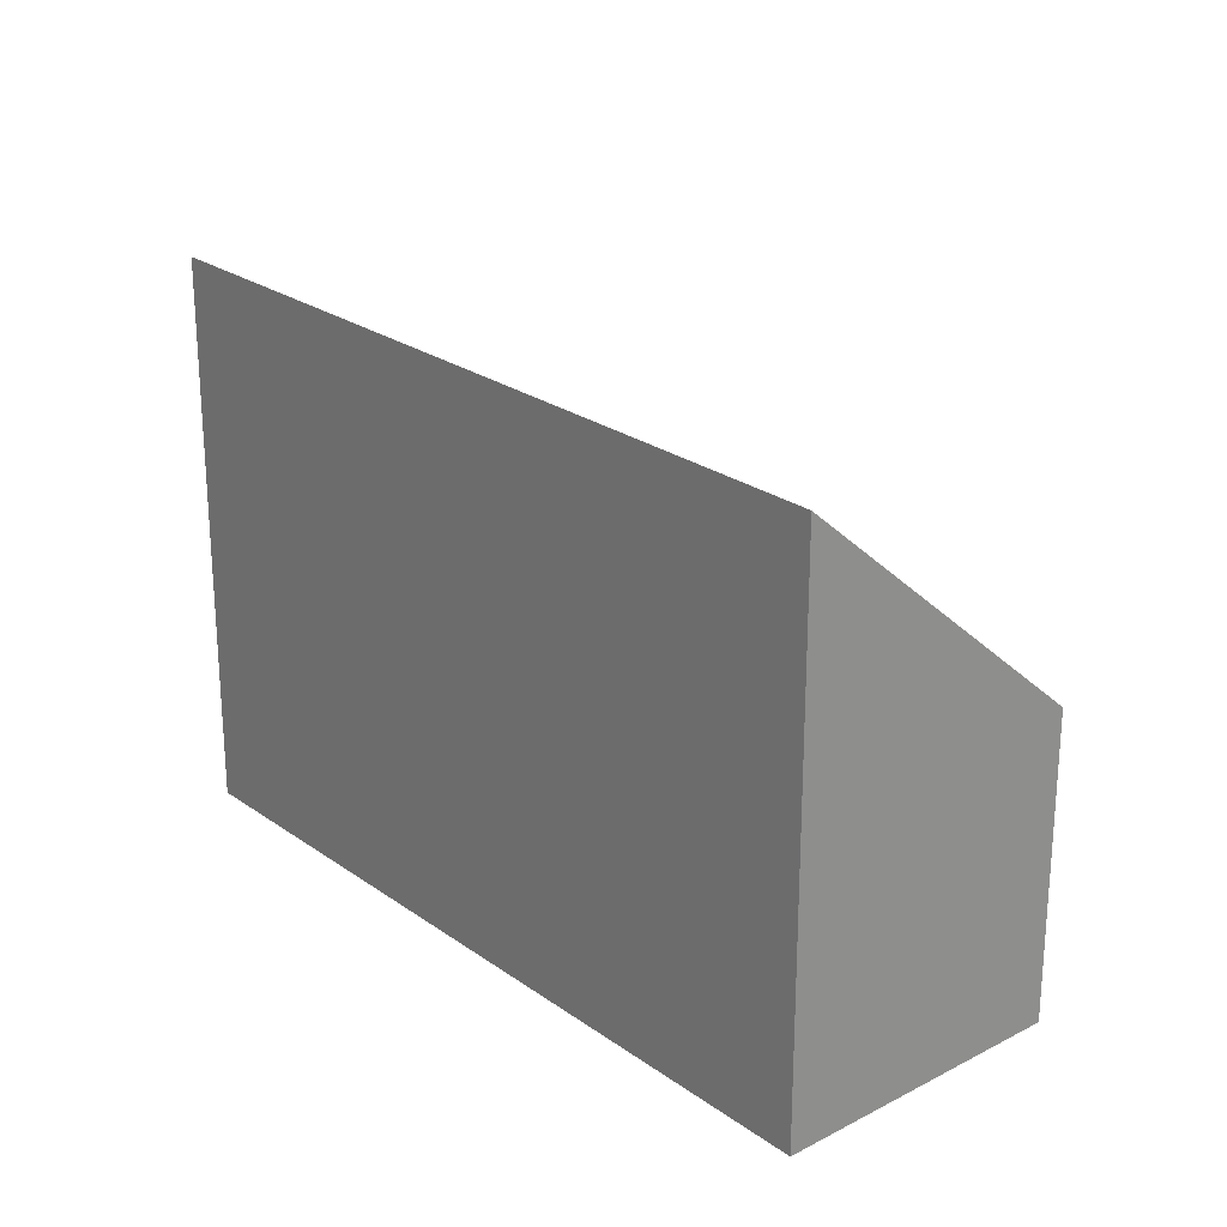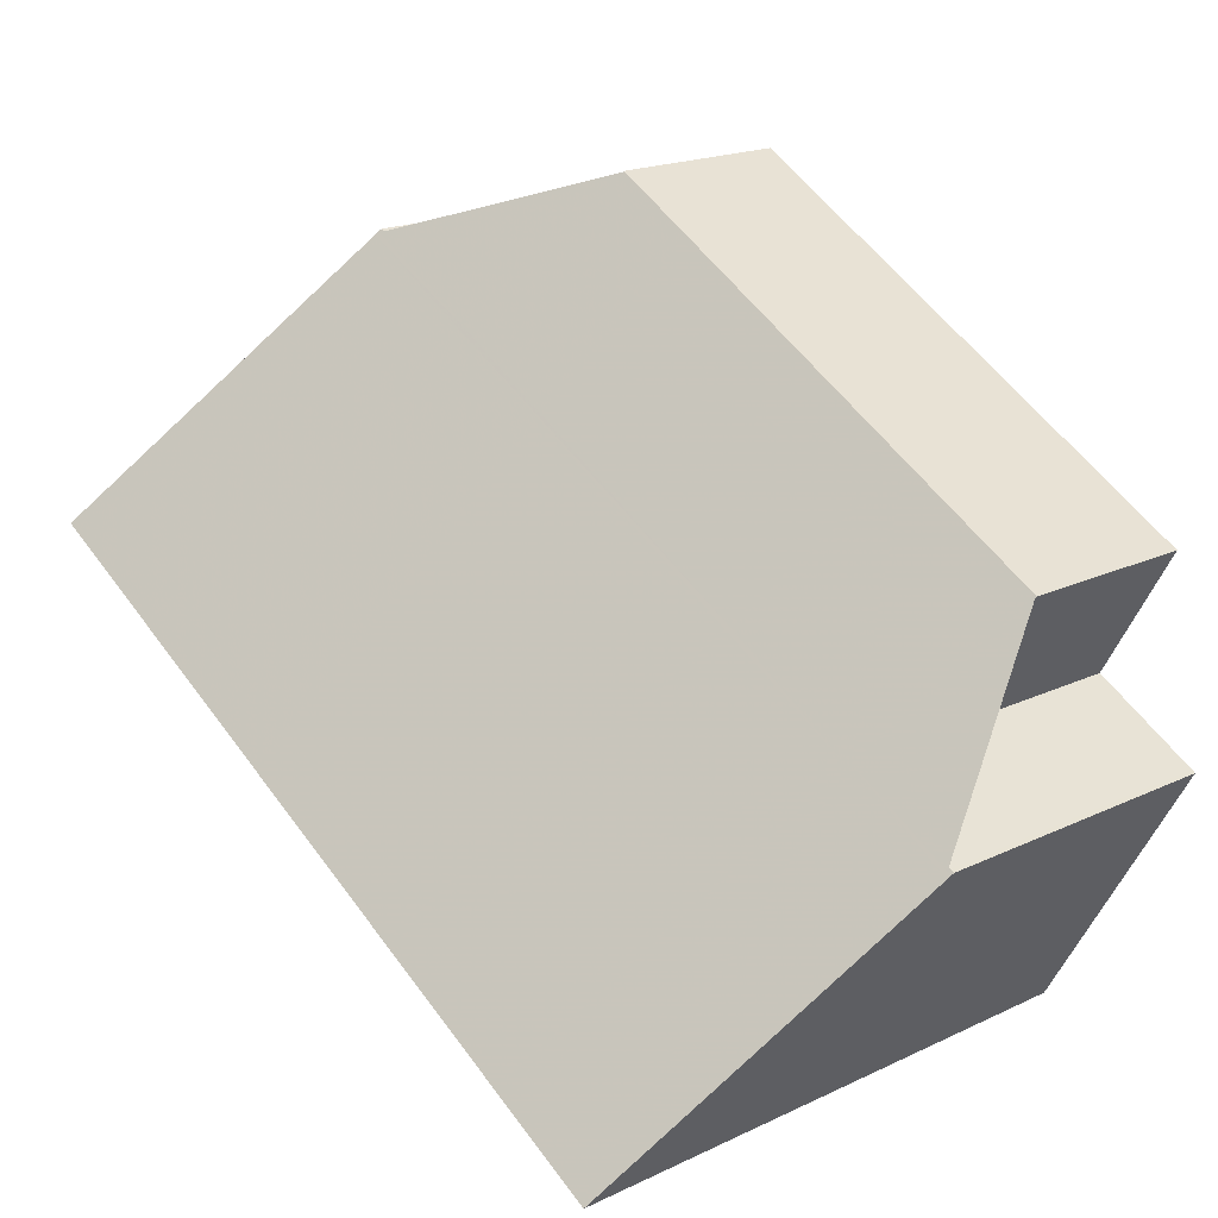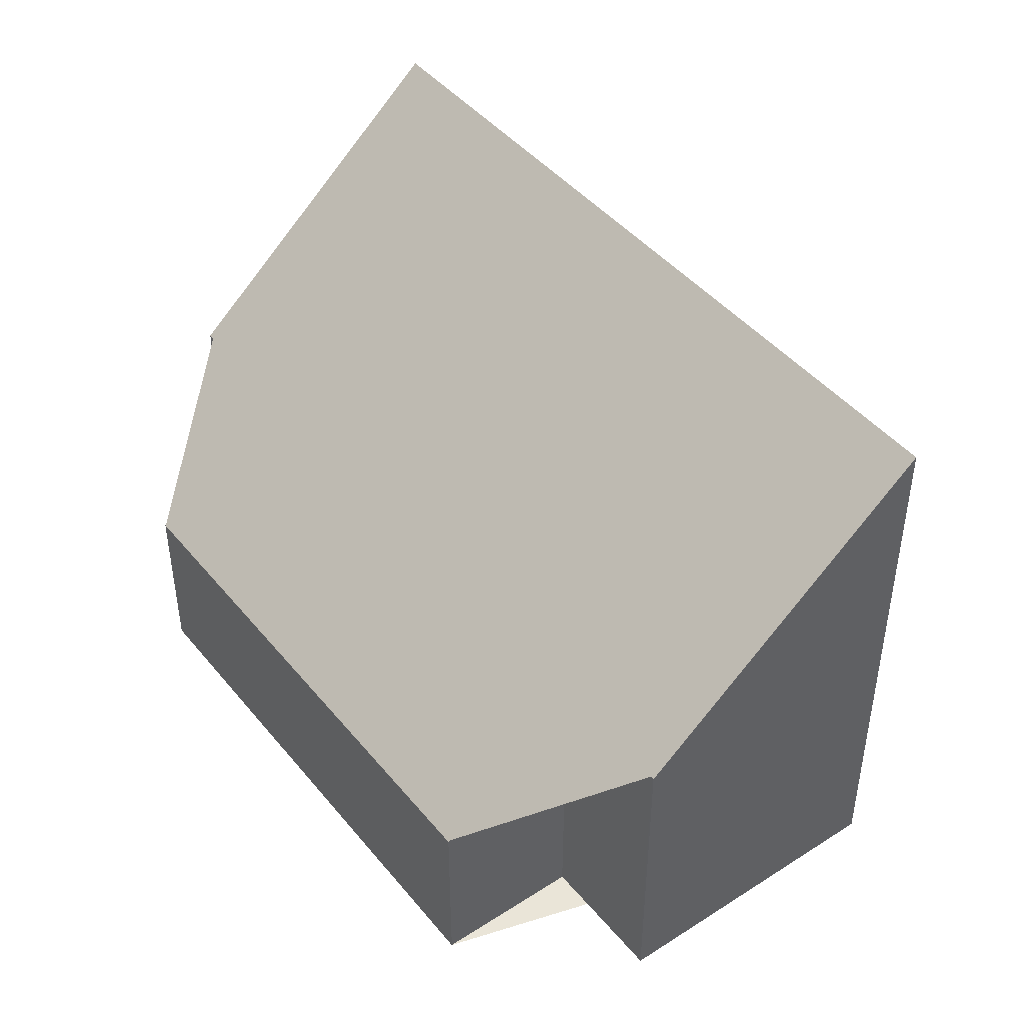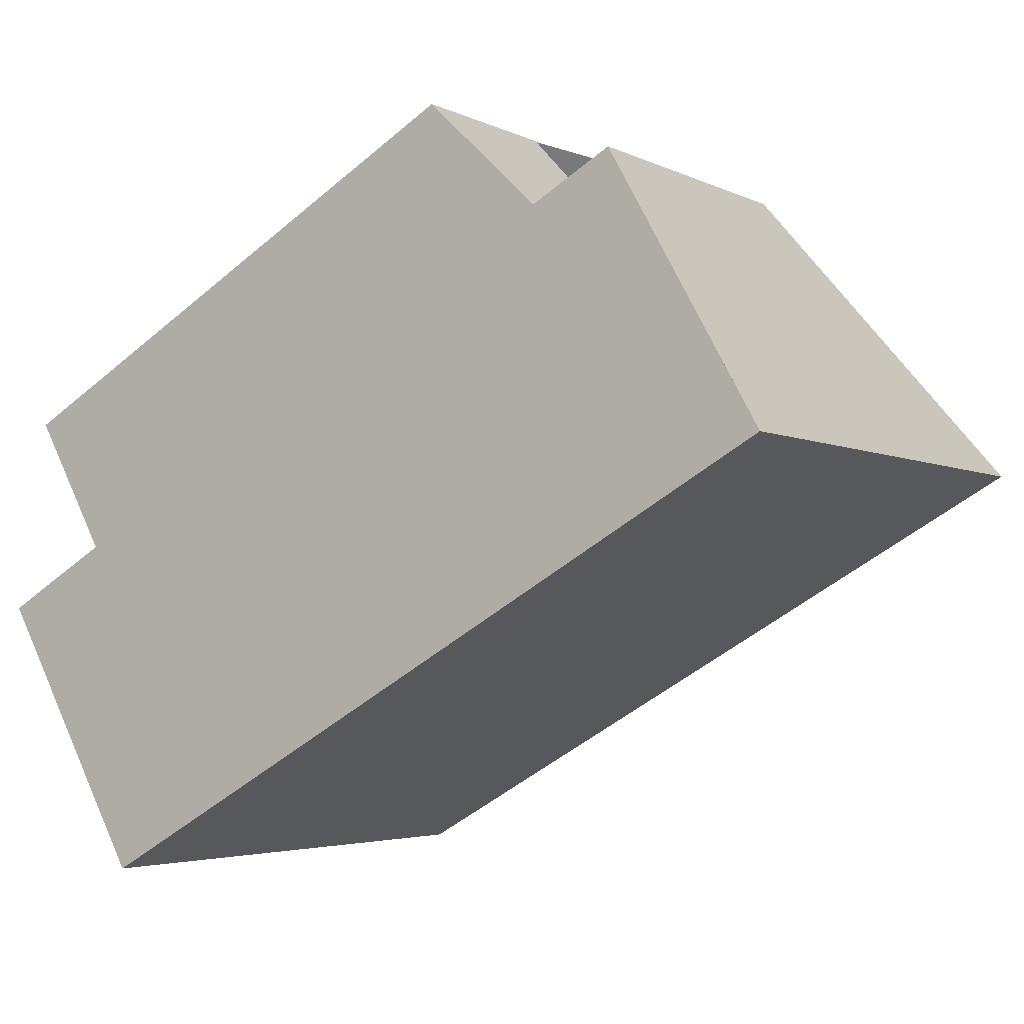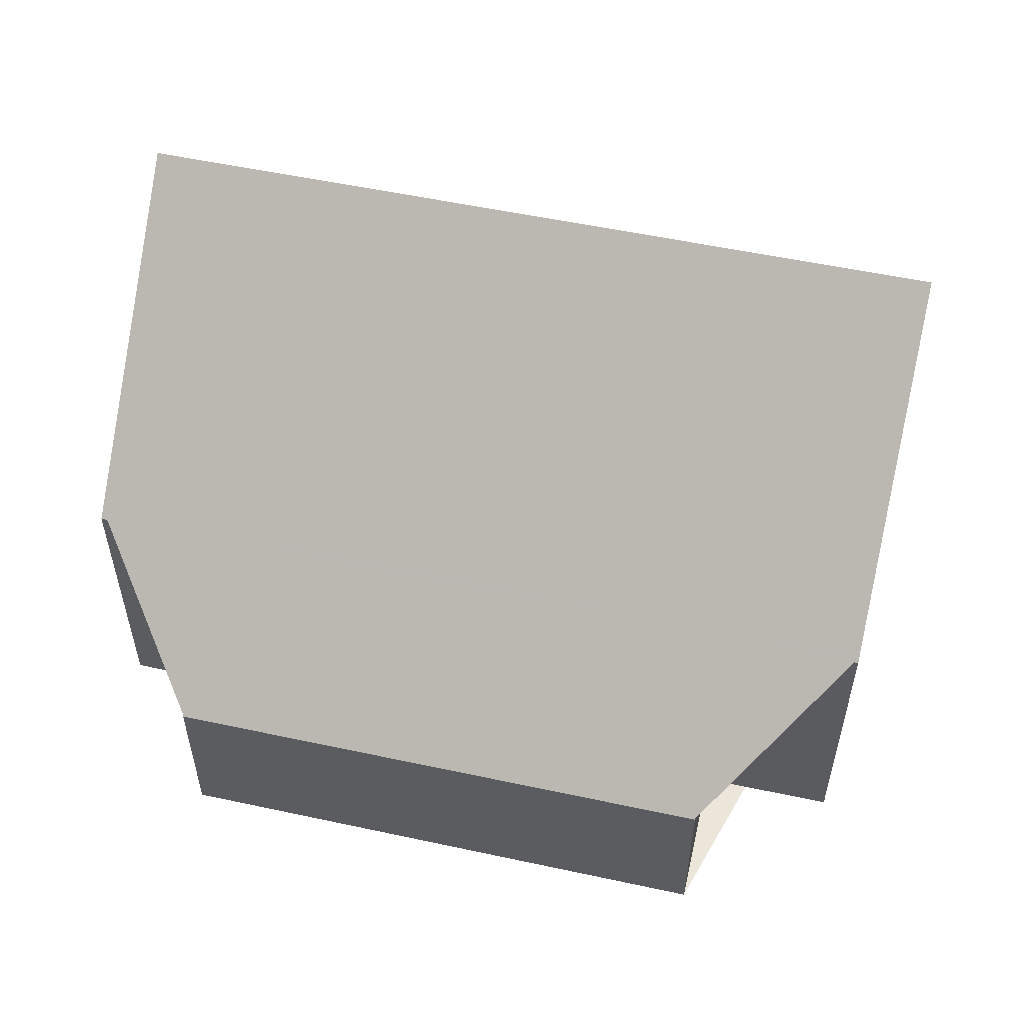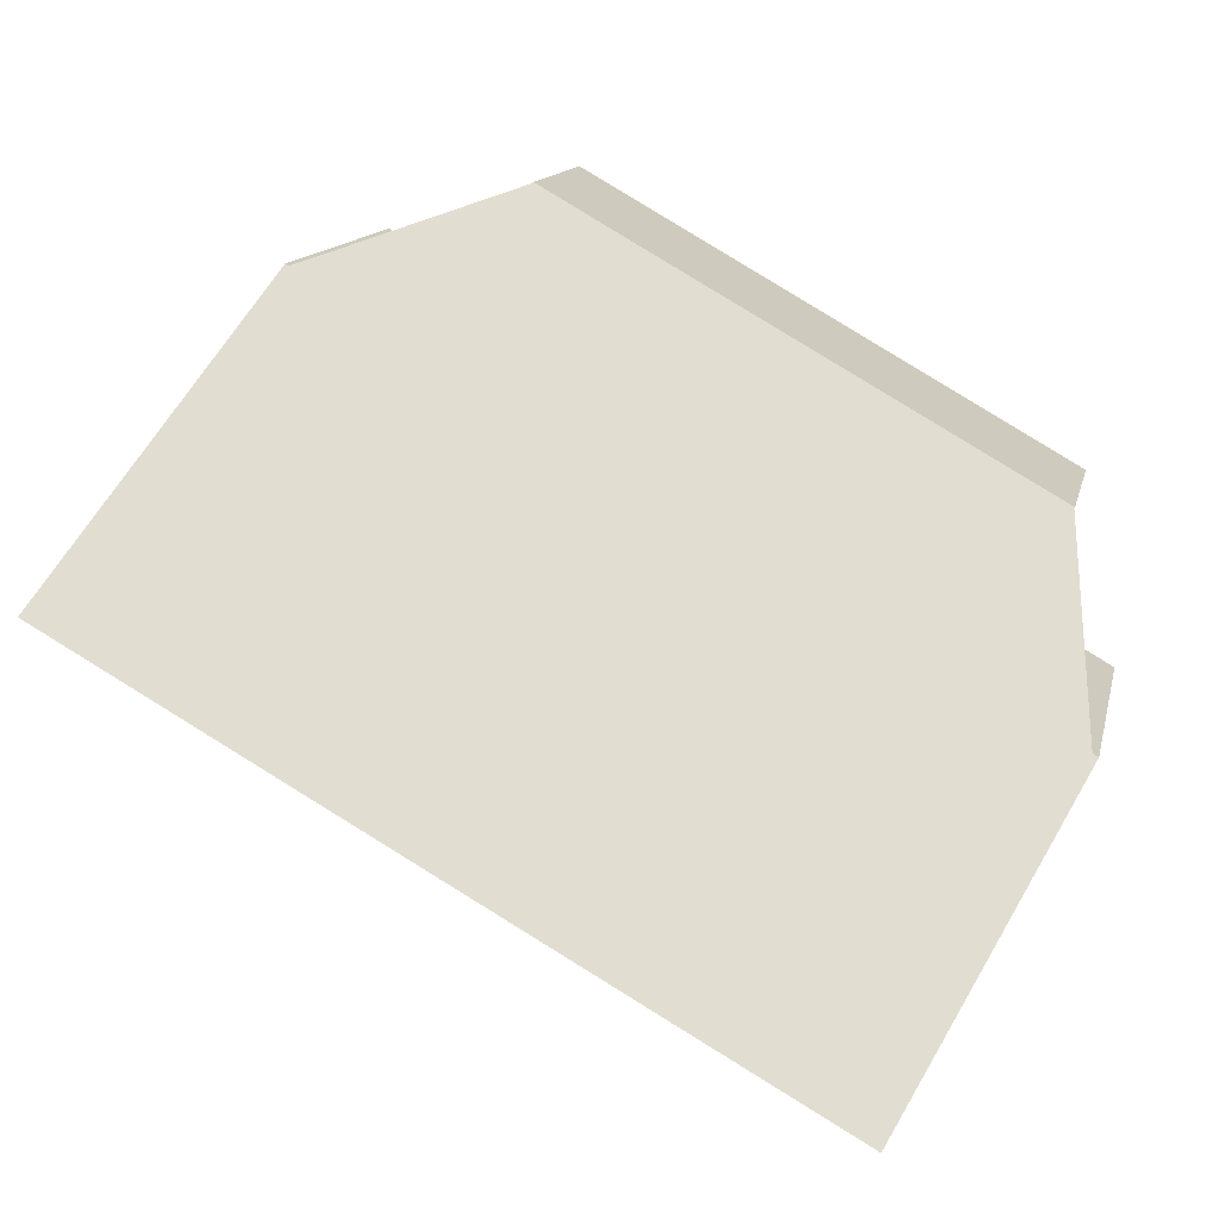
<metadata>
{"format":"obj","ext":"obj","renderer":"f3d","projection":"perspective","resolution":1024,"background":"white","views":[{"elev":24.3,"azim":19.9,"up":"+Z"},{"elev":19.0,"azim":48.3,"up":"+Y"},{"elev":45.0,"azim":-156.0,"up":"+Z"},{"elev":-3.8,"azim":-147.3,"up":"+Y"},{"elev":55.2,"azim":163.5,"up":"+Z"},{"elev":13.6,"azim":12.5,"up":"+Y"}]}
</metadata>
<code>
v -1042 -615.3 7.469
v -1052 -610 7.506
v -1050 -606.5 4.107
v -1048 -607.3 4.095
v -1047 -605.6 2.426
v -1041 -609.3 2.404
v -1042 -611 4.069
v -1040 -611.8 4.073
v -1041 -609.3 2.417
v -1047 -605.6 2.439
v -1047 -605.7 2.439
v -1050 -610.9 7.5
v -1047 -605.6 2.426
v -1048 -607.4 4.169
v -1040 -611.9 4.139
v -1050 -606.5 4.175
v -1043 -610 4.151
v -1042 -608.2 2.423
v -1045 -613.4 7.482
v -1042 -608.2 2.41
v -1052 -610 7.506
v -1050 -606.6 4.175
v -1050 -606.5 4.106
v -1040 -611.8 4.102
v -1043 -610 4.114
v -1048 -607.4 4.13
v -1050 -606.5 4.135
v -1050 -606.5 4.135
v -1044 -614.5 7.475
v -1042 -611.1 4.144
v -1041 -609.3 2.417
v -1041 -609.3 2.404
v -1042 -611 4.107
v -1040 -611.9 4.139
v -1042 -615.3 7.47
v -1040 -611.8 4.073
v -1040 -611.8 4.102
v -1050 -610.9 7.498
v -1052 -610 7.503
v -1045 -613.4 7.482
v -1052 -610 7.503
v -1044 -613.9 7.479
v -1042 -615.3 7.47
v -1042 -615.3 7.469
v -1042 -615.3 0
v -1042 -615.3 8.882e-16
v -1052 -610 7.503
v -1052 -610 7.506
v -1052 -610 -8.882e-16
v -1052 -610 -8.882e-16
v -1050 -606.5 4.106
v -1050 -606.5 4.107
v -1050 -606.5 0
v -1050 -606.5 0
v -1047 -605.6 2.439
v -1048 -607.3 4.095
v -1048 -607.3 0
v -1047 -605.6 -4.441e-16
v -1047 -605.6 2.426
v -1047 -605.6 2.426
v -1047 -605.6 0
v -1047 -605.6 0
v -1041 -609.3 2.417
v -1041 -609.3 2.404
v -1041 -609.3 0
v -1041 -609.3 0
v -1040 -611.8 4.073
v -1042 -611 4.069
v -1042 -611 0
v -1040 -611.8 0
v -1040 -611.8 4.102
v -1040 -611.8 4.073
v -1040 -611.8 0
v -1040 -611.8 0
v -1042 -611 4.069
v -1041 -609.3 2.417
v -1041 -609.3 0
v -1042 -611 0
v -1047 -605.6 2.426
v -1047 -605.6 2.439
v -1047 -605.6 -4.441e-16
v -1047 -605.6 0
v -1052 -610 7.506
v -1050 -610.9 7.5
v -1050 -610.9 8.882e-16
v -1052 -610 0
v -1042 -608.2 2.41
v -1047 -605.6 2.426
v -1047 -605.6 0
v -1042 -608.2 0
v -1042 -615.3 7.469
v -1040 -611.9 4.139
v -1040 -611.9 0
v -1042 -615.3 0
v -1050 -606.5 4.135
v -1050 -606.5 4.175
v -1050 -606.5 0
v -1050 -606.5 0
v -1050 -610.9 7.5
v -1045 -613.4 7.482
v -1045 -613.4 -8.882e-16
v -1050 -610.9 8.882e-16
v -1041 -609.3 2.404
v -1042 -608.2 2.41
v -1042 -608.2 0
v -1041 -609.3 0
v -1052 -610 7.506
v -1052 -610 7.506
v -1052 -610 0
v -1052 -610 -8.882e-16
v -1048 -607.3 4.095
v -1050 -606.5 4.106
v -1050 -606.5 0
v -1048 -607.3 0
v -1040 -611.9 4.139
v -1040 -611.8 4.102
v -1040 -611.8 0
v -1040 -611.9 0
v -1050 -606.5 4.107
v -1050 -606.5 4.135
v -1050 -606.5 0
v -1050 -606.5 0
v -1044 -613.9 7.479
v -1044 -614.5 7.475
v -1044 -614.5 8.882e-16
v -1044 -613.9 8.882e-16
v -1041 -609.3 2.404
v -1041 -609.3 2.404
v -1041 -609.3 0
v -1041 -609.3 0
v -1044 -614.5 7.475
v -1042 -615.3 7.47
v -1042 -615.3 8.882e-16
v -1044 -614.5 8.882e-16
v -1040 -611.8 4.073
v -1040 -611.8 4.073
v -1040 -611.8 0
v -1040 -611.8 0
v -1050 -606.5 4.175
v -1052 -610 7.503
v -1052 -610 -8.882e-16
v -1050 -606.5 0
v -1045 -613.4 7.482
v -1044 -613.9 7.479
v -1044 -613.9 8.882e-16
v -1045 -613.4 -8.882e-16
v -1042 -615.3 0
v -1052 -610 0
v -1050 -606.5 0
v -1048 -607.3 0
v -1047 -605.6 0
v -1041 -609.3 0
v -1042 -611 0
v -1040 -611.8 0
f 11 10 5 13
f 39 22 14 38
f 35 29 30 34
f 32 6 9 31
f 37 33 31 9 7 36
f 27 23 4 10 11 26
f 26 11 18 25
f 38 14 17 40
f 18 11 13 20
f 41 16 22 39
f 28 3 23 27
f 34 30 33 37
f 26 14 22 27
f 25 17 14 26
f 27 22 16 28
f 40 17 30 29 42
f 31 18 20 32
f 33 25 18 31
f 30 17 25 33
f 34 15 1 35
f 36 8 24 37
f 37 24 15 34
f 38 12 21 39
f 40 19 12 38
f 39 21 2 41
f 42 19 40
f 44 45 46 43
f 48 49 50 47
f 52 53 54 51
f 56 57 58 55
f 60 61 62 59
f 64 65 66 63
f 68 69 70 67
f 72 73 74 71
f 76 77 78 75
f 80 81 82 79
f 84 85 86 83
f 88 89 90 87
f 92 93 94 91
f 96 97 98 95
f 100 101 102 99
f 104 105 106 103
f 108 109 110 107
f 112 113 114 111
f 116 117 118 115
f 120 121 122 119
f 124 125 126 123
f 128 129 130 127
f 132 133 134 131
f 136 137 138 135
f 140 141 142 139
f 144 145 146 143
f 148 149 150 151 152 153 154 147

</code>
